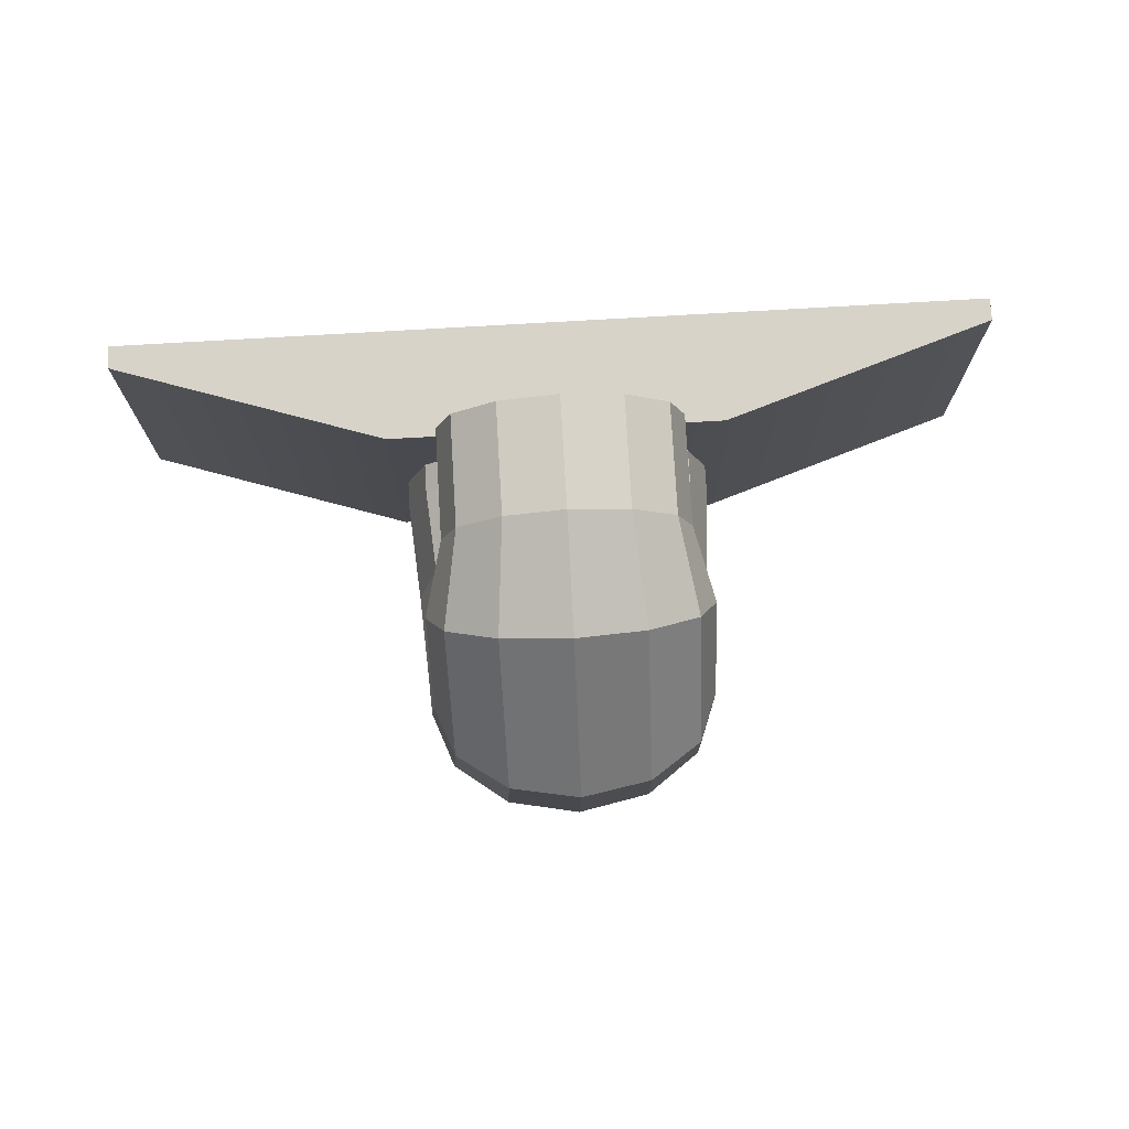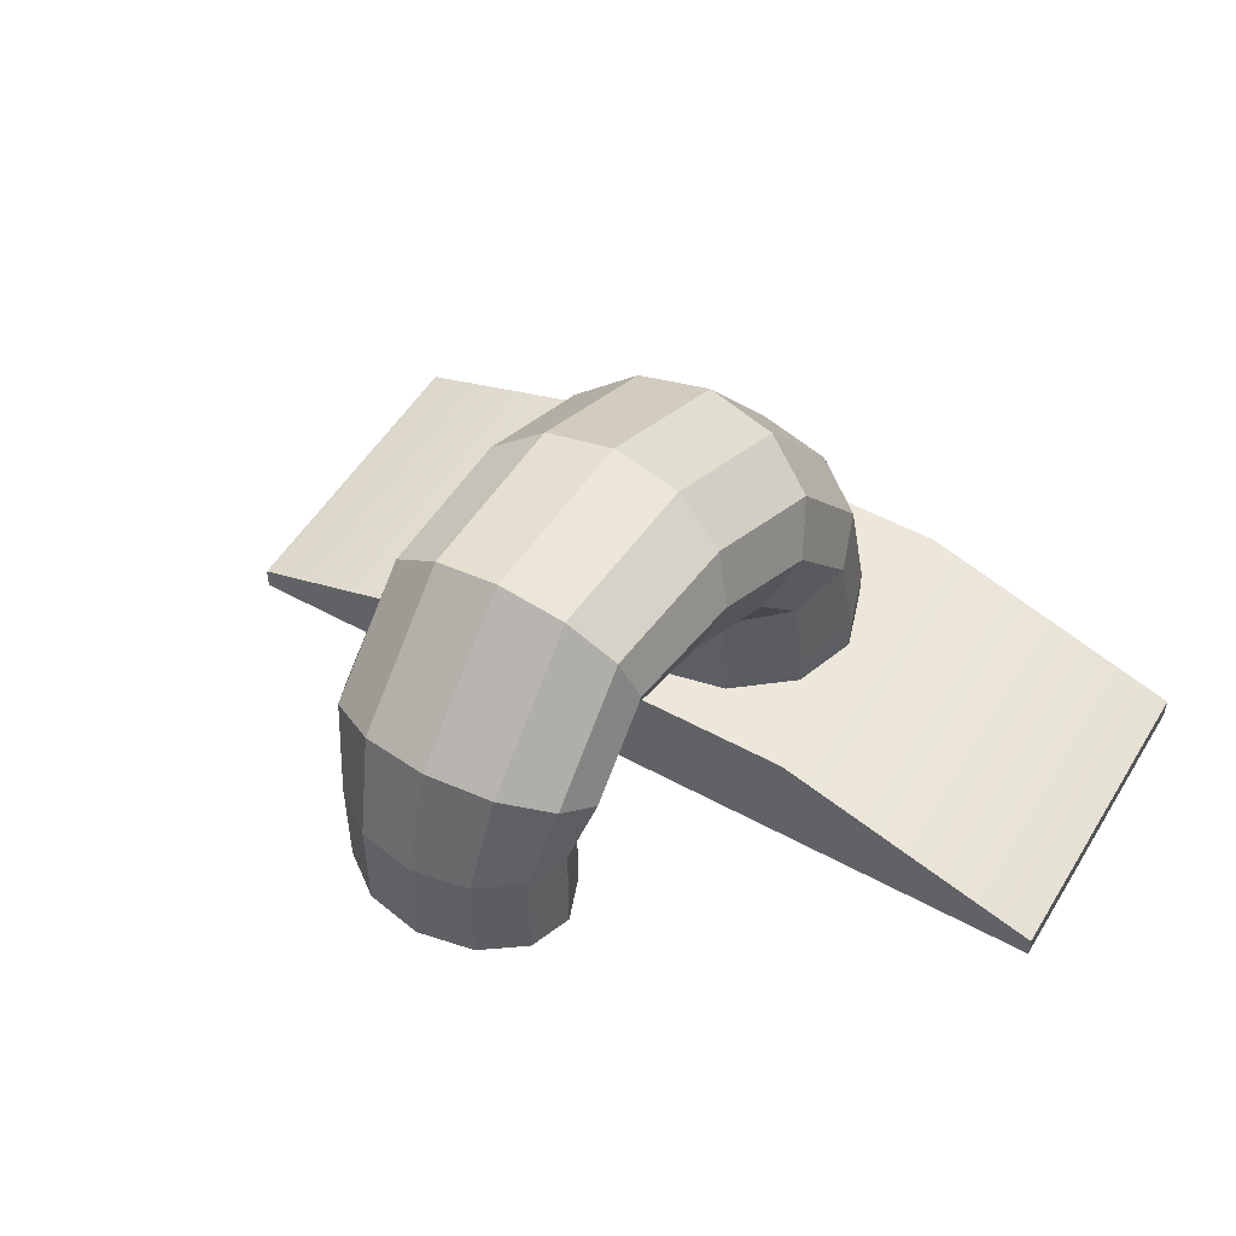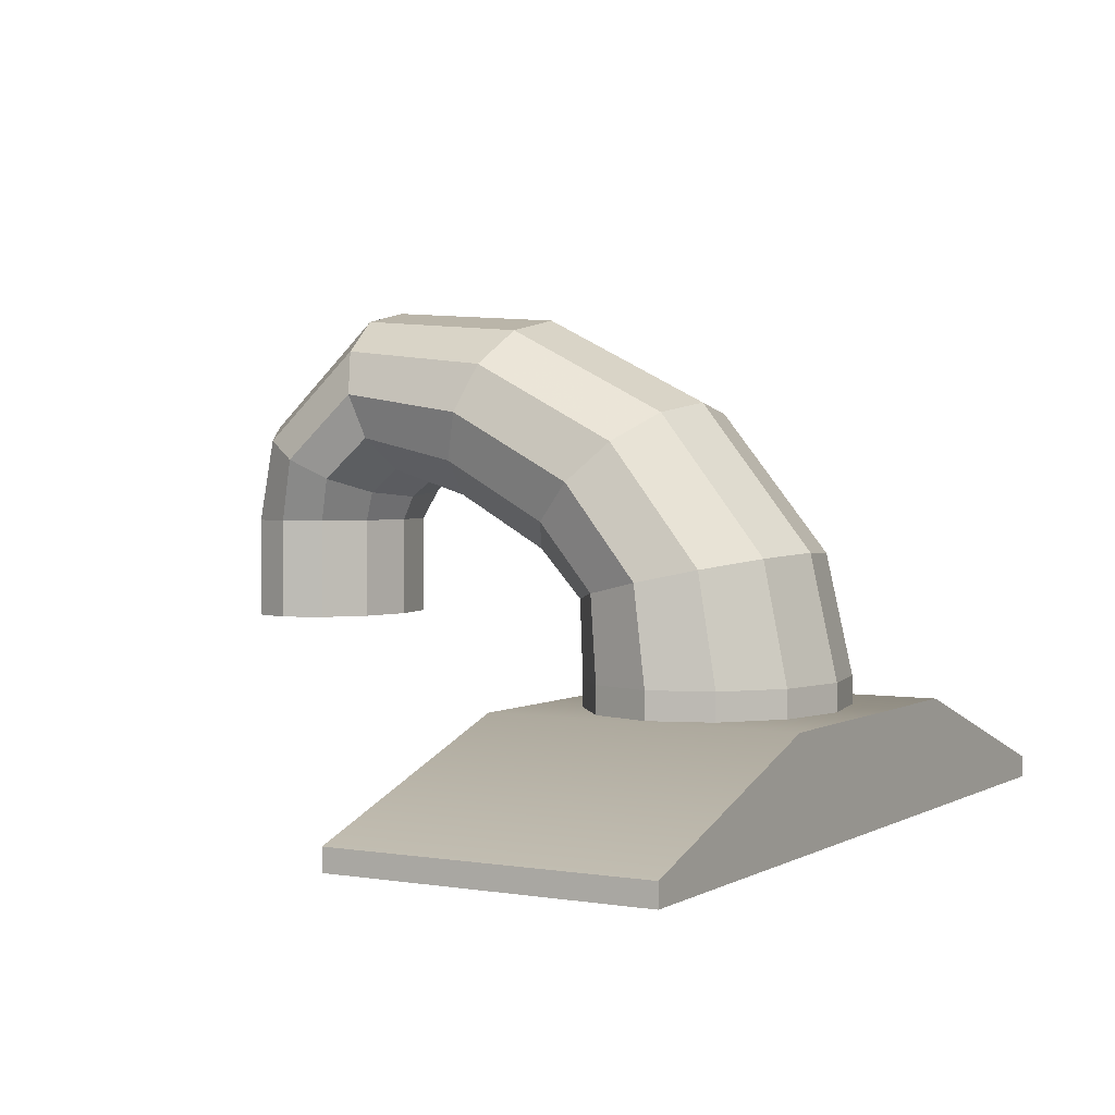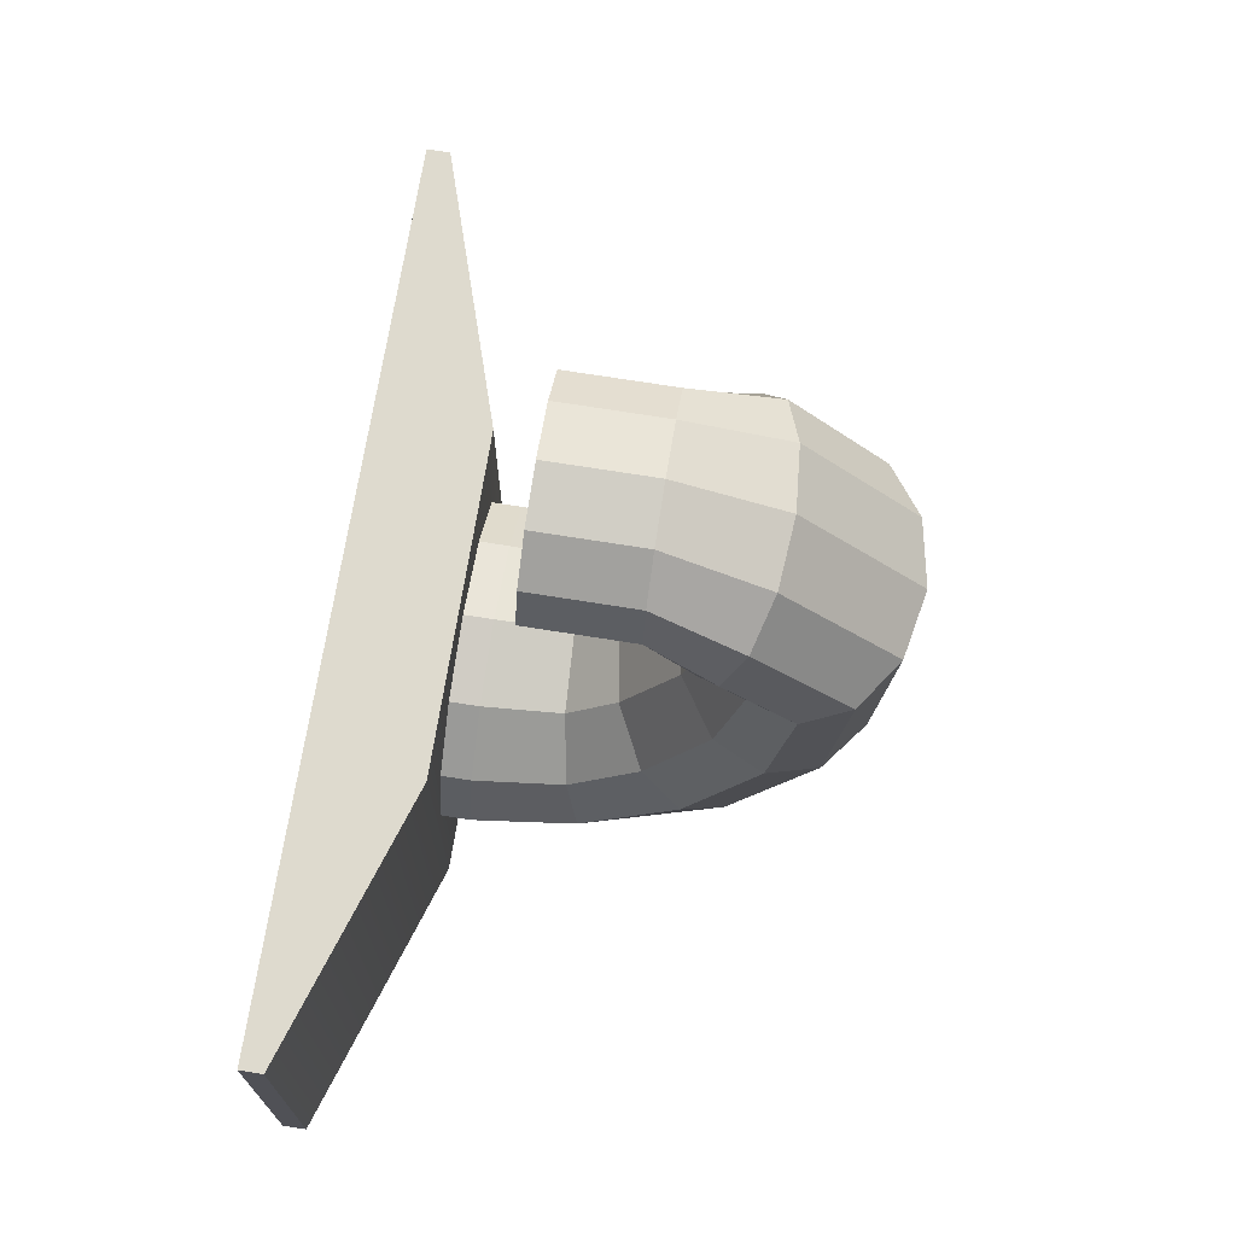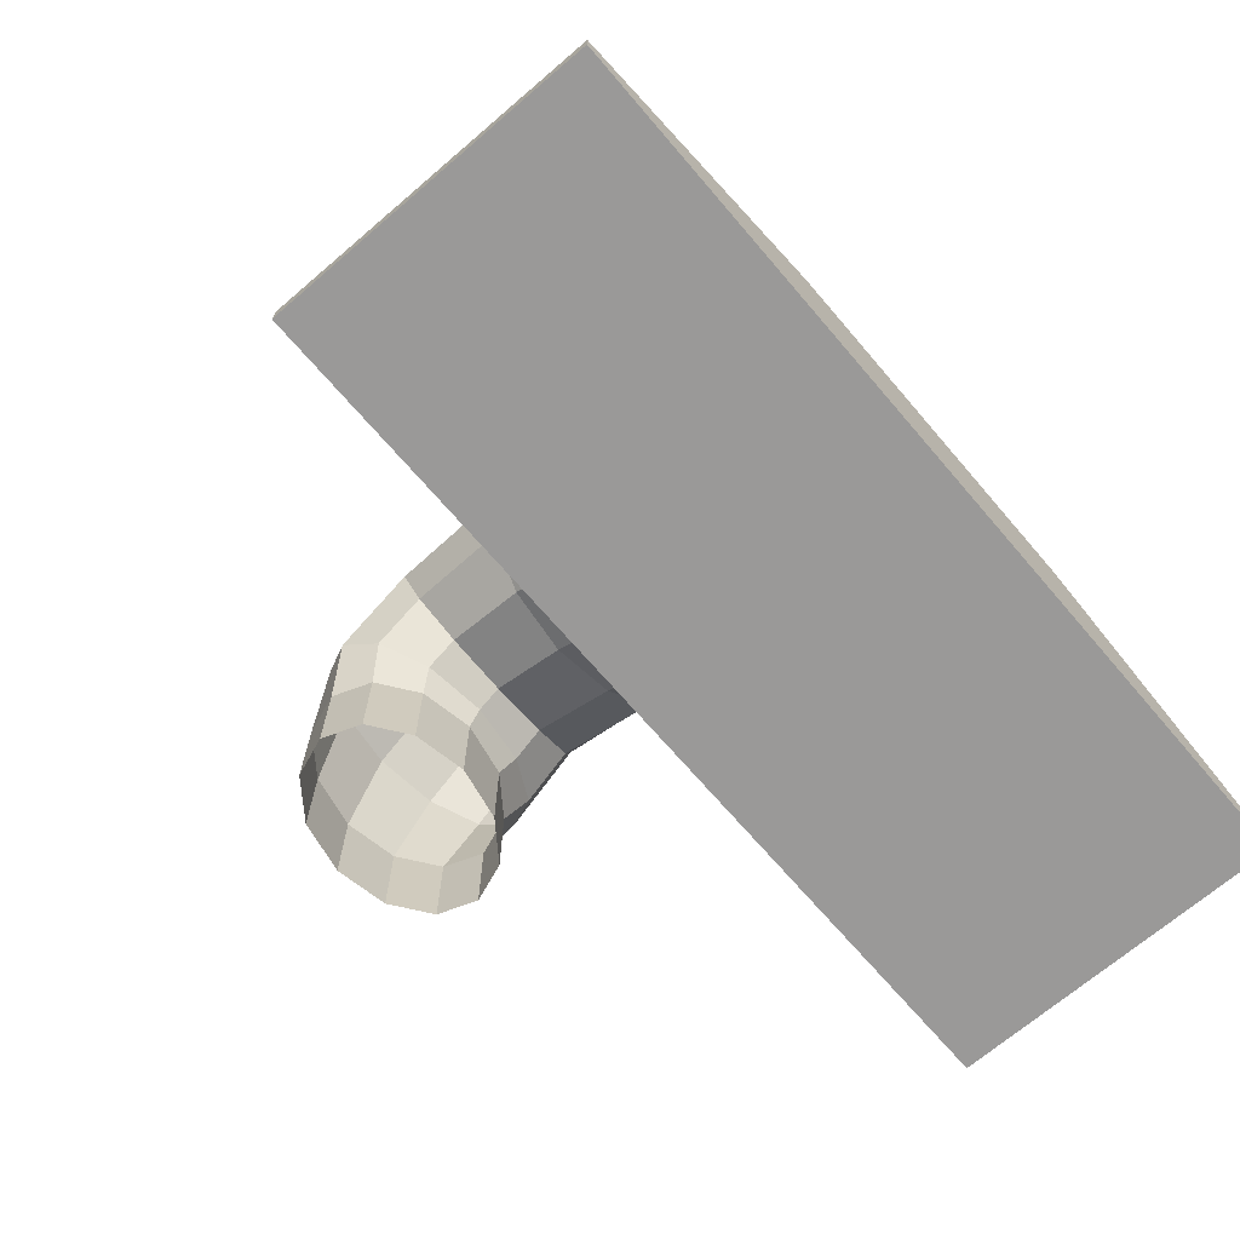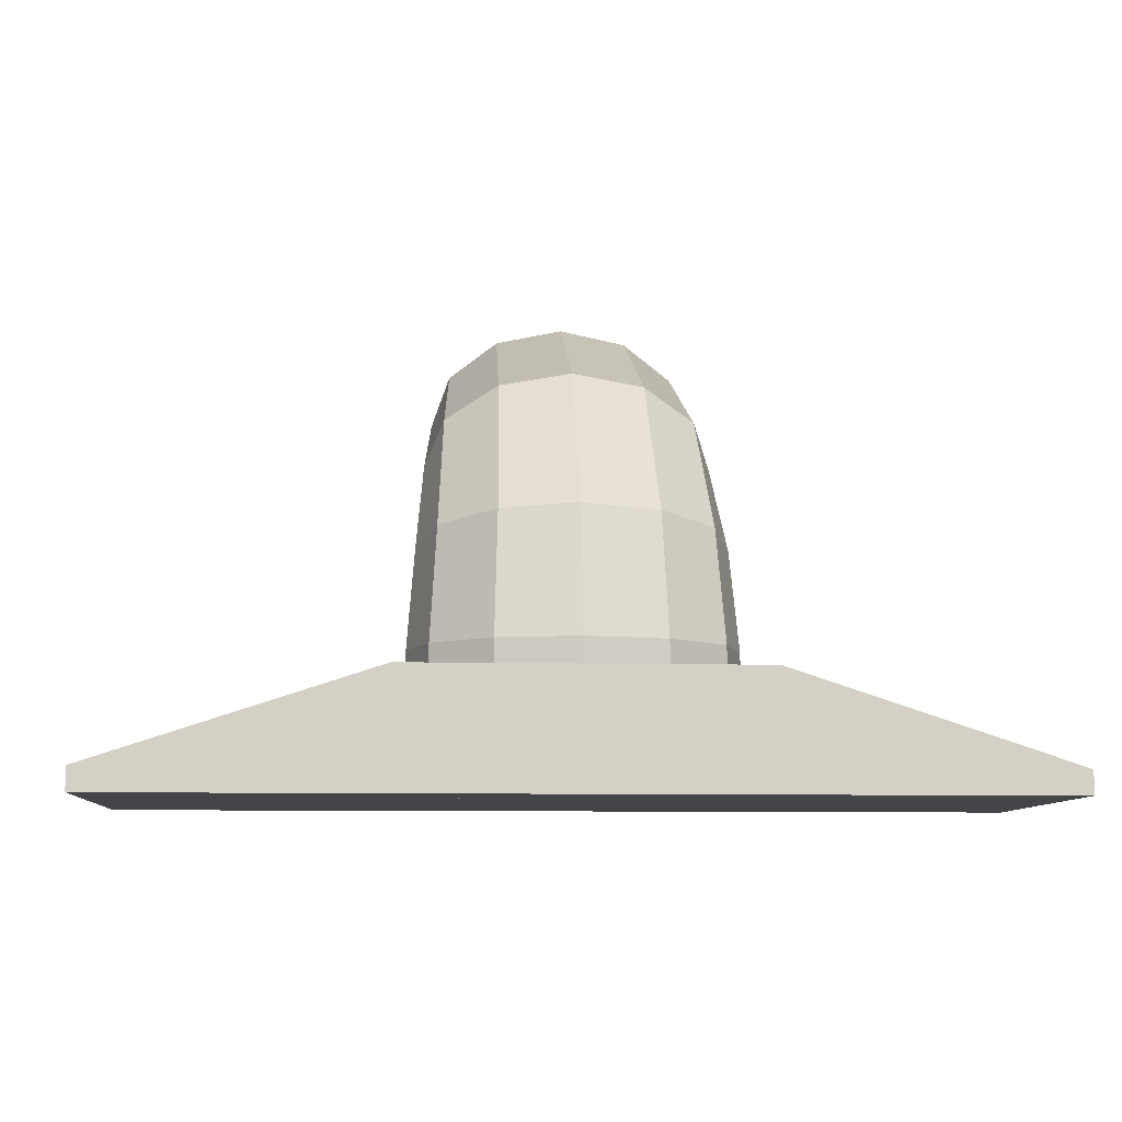
<metadata>
{"format":"obj","ext":"obj","renderer":"f3d","projection":"perspective","resolution":1024,"background":"white","views":[{"elev":76.4,"azim":176.7,"up":"+Z"},{"elev":52.1,"azim":30.6,"up":"+Y"},{"elev":2.5,"azim":119.9,"up":"+Y"},{"elev":71.2,"azim":99.1,"up":"+Z"},{"elev":-69.1,"azim":130.6,"up":"+Y"},{"elev":-8.7,"azim":176.3,"up":"+Y"}]}
</metadata>
<code>
v -1.648 0 0.6072
v 1.648 0 0.6072
v -1.648 0.08557 0.6072
v 1.648 0.08557 0.6072
v -1.648 0.08557 -0.6072
v 1.648 0.08557 -0.6072
v -1.648 0 -0.6072
v 1.648 0 -0.6072
v 0.6293 0.4189 0.6072
v 0.6293 0.4189 -0.6072
v 0.6293 0 -0.6072
v 0.6293 0 0.6072
v -0.6293 0.4189 0.6072
v -0.6293 0.4189 -0.6072
v -0.6293 0 -0.6072
v -0.6293 0 0.6072
v 0.35 0.7129 1.533
v 0.2021 0.7129 1.426
v 0 0.7129 1.386
v -0.2021 0.7129 1.426
v -0.35 0.7129 1.533
v -0.4042 0.7129 1.68
v -0.35 0.7129 1.827
v -0.2021 0.7129 1.935
v 0 0.7129 1.974
v 0.2021 0.7129 1.935
v 0.35 0.7129 1.827
v 0.4042 0.7129 1.68
v 0.35 1.087 1.533
v 0.2021 1.087 1.426
v 0 1.087 1.386
v -0.2021 1.087 1.426
v -0.35 1.087 1.533
v -0.4042 1.087 1.68
v -0.35 1.087 1.827
v -0.2021 1.087 1.935
v 0 1.087 1.974
v 0.2021 1.087 1.935
v 0.35 1.087 1.827
v 0.4042 1.087 1.68
v 0.5055 0 -0.236
v 0.2918 0 -0.4088
v 0 0 -0.472
v -0.2918 0 -0.4088
v -0.5055 0 -0.236
v -0.5837 0 0
v -0.5055 0 0.236
v -0.2918 0 0.4088
v 0 0 0.472
v 0.2918 0 0.4088
v 0.5055 0 0.236
v 0.5837 0 0
v 0.5055 0.5256 -0.236
v 0.2918 0.5256 -0.4088
v 0 0.5256 -0.472
v -0.2918 0.5256 -0.4088
v -0.5055 0.5256 -0.236
v -0.5837 0.5256 0
v -0.5055 0.5256 0.236
v -0.2918 0.5256 0.4088
v 0 0.5256 0.472
v 0.2918 0.5256 0.4088
v 0.5055 0.5256 0.236
v 0.5837 0.5256 0
v 0.2346 1.197 1.378
v 0 1.177 1.344
v -0.2346 1.197 1.378
v -0.4064 1.25 1.471
v -0.4692 1.323 1.599
v -0.4064 1.396 1.726
v -0.2346 1.45 1.82
v 0 1.469 1.854
v 0.2346 1.45 1.82
v 0.4064 1.396 1.726
v 0.4692 1.323 1.599
v 0.4064 1.25 1.471
v 0.232 1.285 1.269
v 0 1.241 1.26
v -0.232 1.285 1.269
v -0.4018 1.406 1.294
v -0.464 1.57 1.328
v -0.4018 1.735 1.362
v -0.232 1.856 1.386
v 0 1.9 1.395
v 0.232 1.856 1.386
v 0.4018 1.735 1.362
v 0.464 1.57 1.328
v 0.4018 1.406 1.294
v 0.247 1.191 0.9531
v 0 1.143 0.9705
v -0.247 1.191 0.9531
v -0.4277 1.321 0.9053
v -0.4939 1.498 0.8402
v -0.4277 1.676 0.775
v -0.247 1.805 0.7273
v 0 1.853 0.7098
v 0.247 1.805 0.7273
v 0.4277 1.676 0.775
v 0.4939 1.498 0.8402
v 0.4277 1.321 0.9053
v 0.2619 0.9943 0.6005
v 0 0.9556 0.6388
v -0.2619 0.9943 0.6005
v -0.4537 1.1 0.4958
v -0.5238 1.245 0.3527
v -0.4537 1.389 0.2096
v -0.2619 1.495 0.1048
v 0 1.534 0.06648
v 0.2619 1.495 0.1048
v 0.4537 1.389 0.2096
v 0.5238 1.245 0.3527
v 0.4537 1.1 0.4958
v 0.2769 0.8143 0.4284
v 0 0.8017 0.4855
v -0.2769 0.8143 0.4284
v -0.4796 0.8488 0.2726
v -0.5537 0.8958 0.05964
v -0.4796 0.9428 -0.1533
v -0.2769 0.9773 -0.3092
v 0 0.9899 -0.3662
v 0.2769 0.9773 -0.3092
v 0.4796 0.9428 -0.1533
v 0.5537 0.8958 0.05964
v 0.4796 0.8488 0.2726
f 1 16 13 3
f 3 13 14 5
f 5 14 15 7
f 7 15 16 1
f 2 8 6 4
f 7 1 3 5
f 9 4 6 10
f 11 10 6 8
f 12 11 8 2
f 9 12 2 4
f 13 9 10 14
f 15 14 10 11
f 16 15 11 12
f 13 16 12 9
f 17 18 30 29
f 18 19 31 30
f 19 20 32 31
f 20 21 33 32
f 21 22 34 33
f 22 23 35 34
f 23 24 36 35
f 24 25 37 36
f 25 26 38 37
f 26 27 39 38
f 27 28 40 39
f 28 17 29 40
f 41 42 54 53
f 42 43 55 54
f 43 44 56 55
f 44 45 57 56
f 45 46 58 57
f 46 47 59 58
f 47 48 60 59
f 48 49 61 60
f 49 50 62 61
f 50 51 63 62
f 51 52 64 63
f 52 41 53 64
f 113 114 61 62
f 114 115 60 61
f 115 116 59 60
f 116 117 58 59
f 117 118 57 58
f 118 119 56 57
f 119 120 55 56
f 120 121 54 55
f 121 122 53 54
f 122 123 64 53
f 123 124 63 64
f 124 113 62 63
f 30 31 66 65
f 31 32 67 66
f 32 33 68 67
f 33 34 69 68
f 34 35 70 69
f 35 36 71 70
f 36 37 72 71
f 37 38 73 72
f 38 39 74 73
f 39 40 75 74
f 40 29 76 75
f 29 30 65 76
f 65 66 78 77
f 66 67 79 78
f 67 68 80 79
f 68 69 81 80
f 69 70 82 81
f 70 71 83 82
f 71 72 84 83
f 72 73 85 84
f 73 74 86 85
f 74 75 87 86
f 75 76 88 87
f 76 65 77 88
f 77 78 90 89
f 78 79 91 90
f 79 80 92 91
f 80 81 93 92
f 81 82 94 93
f 82 83 95 94
f 83 84 96 95
f 84 85 97 96
f 85 86 98 97
f 86 87 99 98
f 87 88 100 99
f 88 77 89 100
f 89 90 102 101
f 90 91 103 102
f 91 92 104 103
f 92 93 105 104
f 93 94 106 105
f 94 95 107 106
f 95 96 108 107
f 96 97 109 108
f 97 98 110 109
f 98 99 111 110
f 99 100 112 111
f 100 89 101 112
f 101 102 114 113
f 102 103 115 114
f 103 104 116 115
f 104 105 117 116
f 105 106 118 117
f 106 107 119 118
f 107 108 120 119
f 108 109 121 120
f 109 110 122 121
f 110 111 123 122
f 111 112 124 123
f 112 101 113 124

</code>
